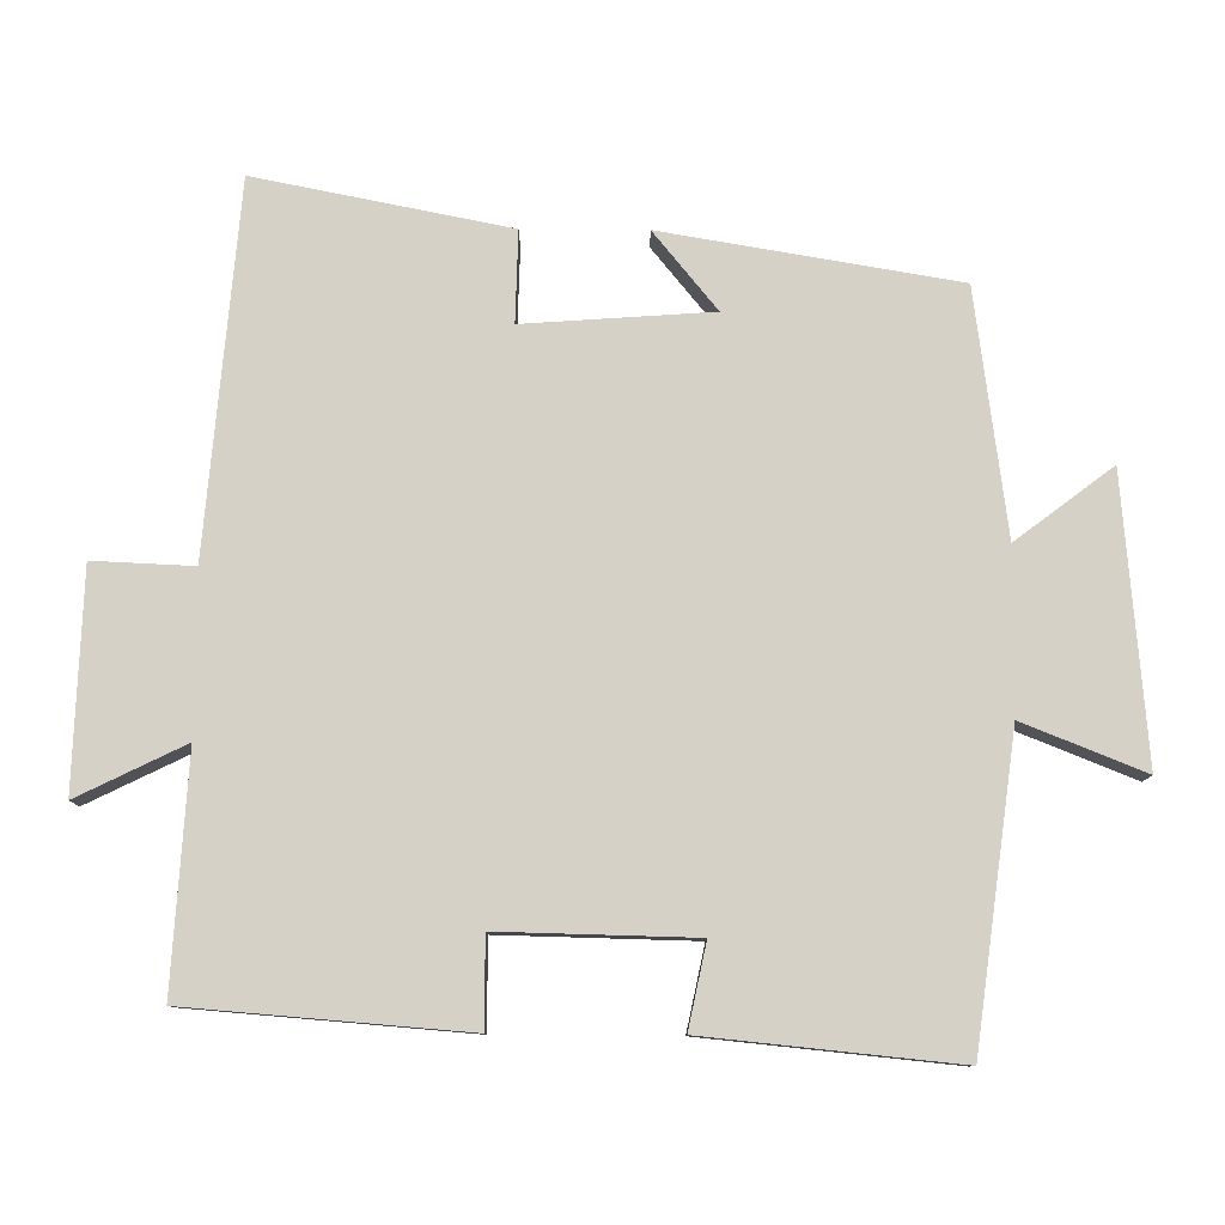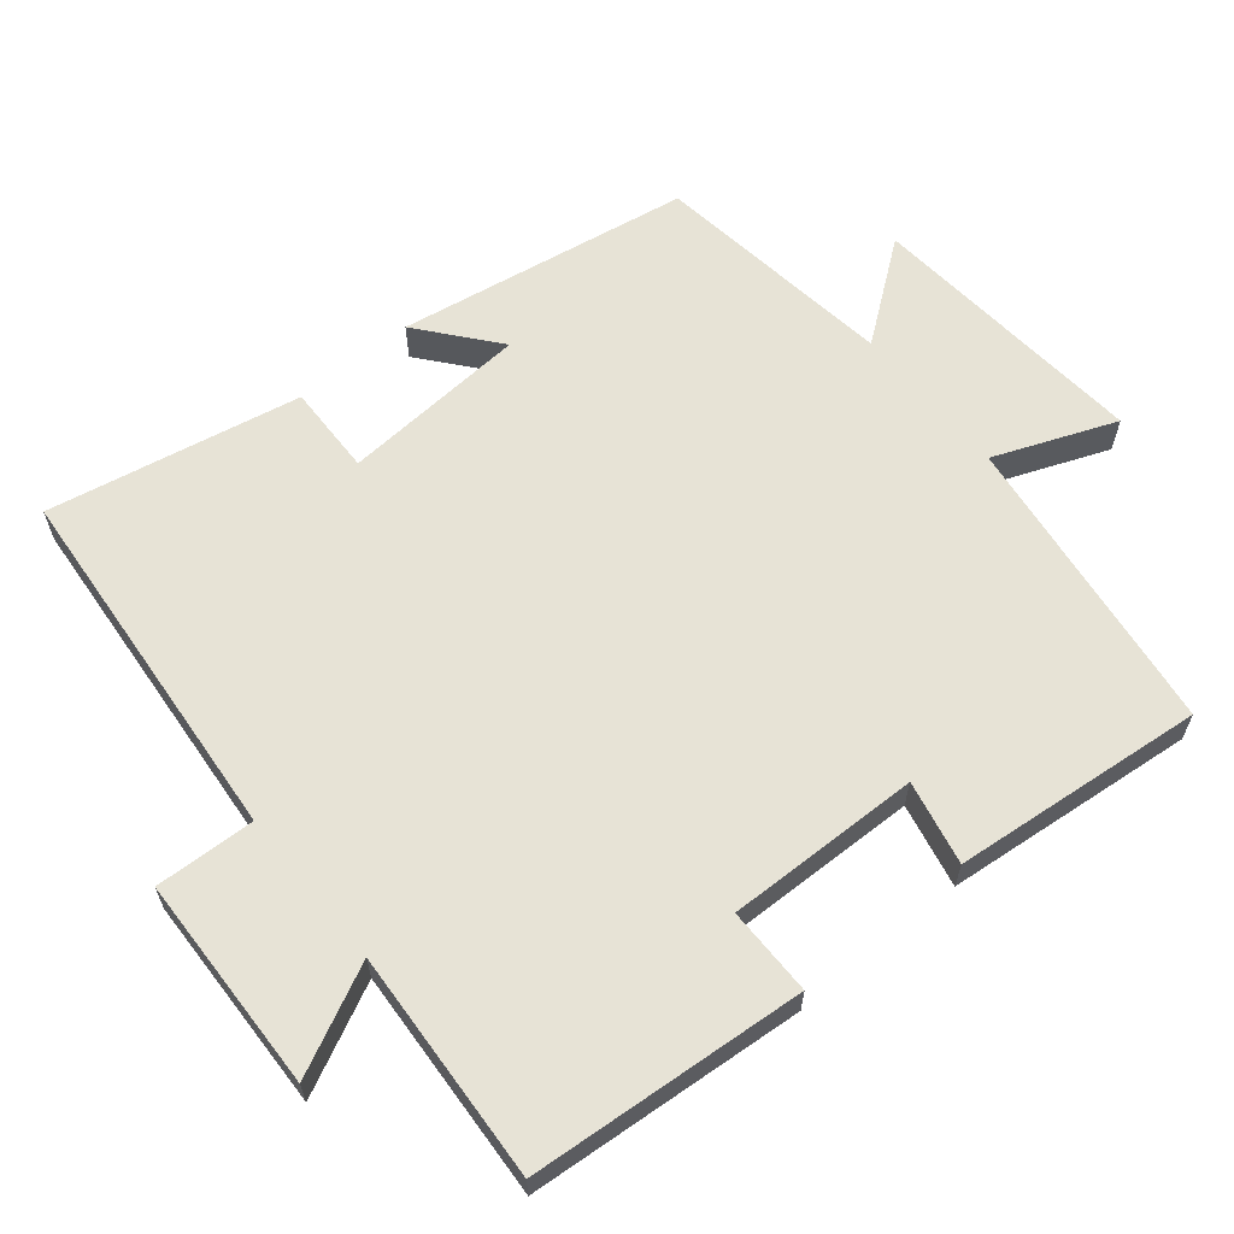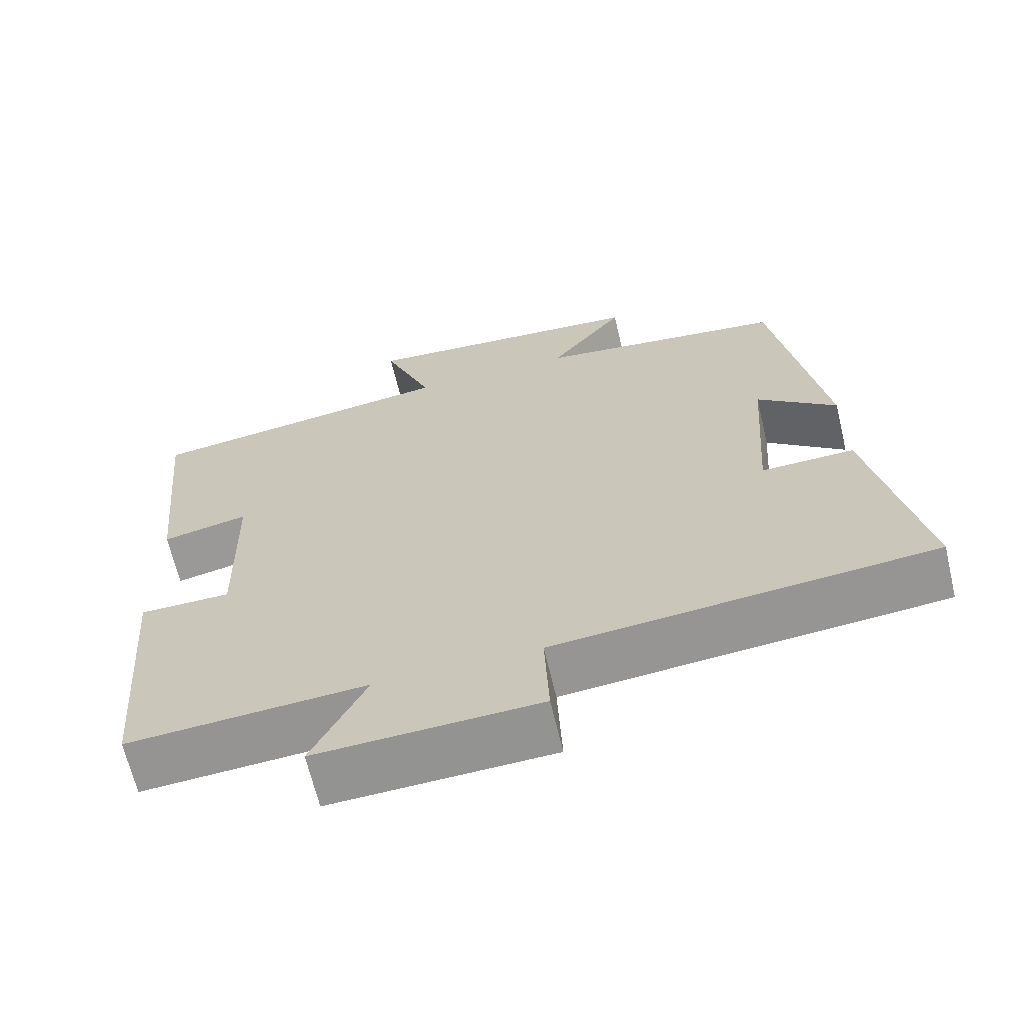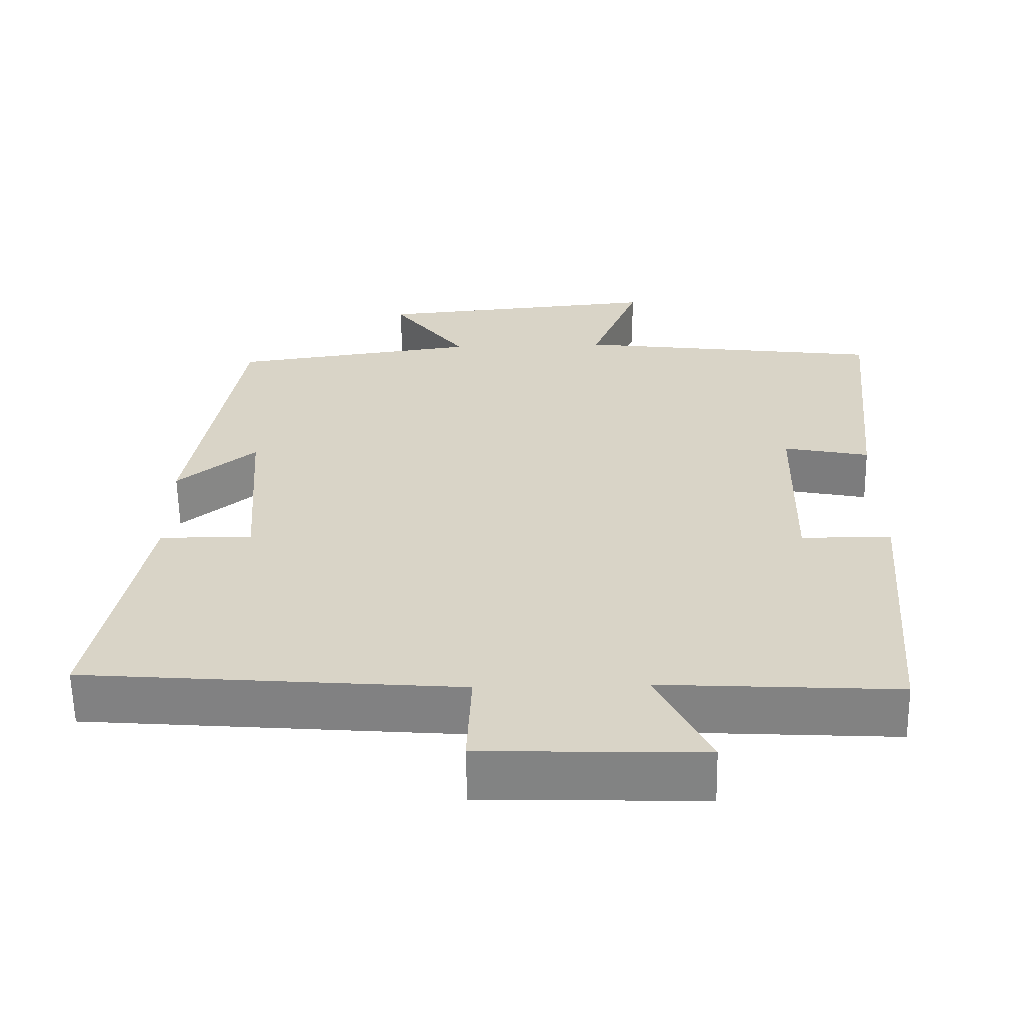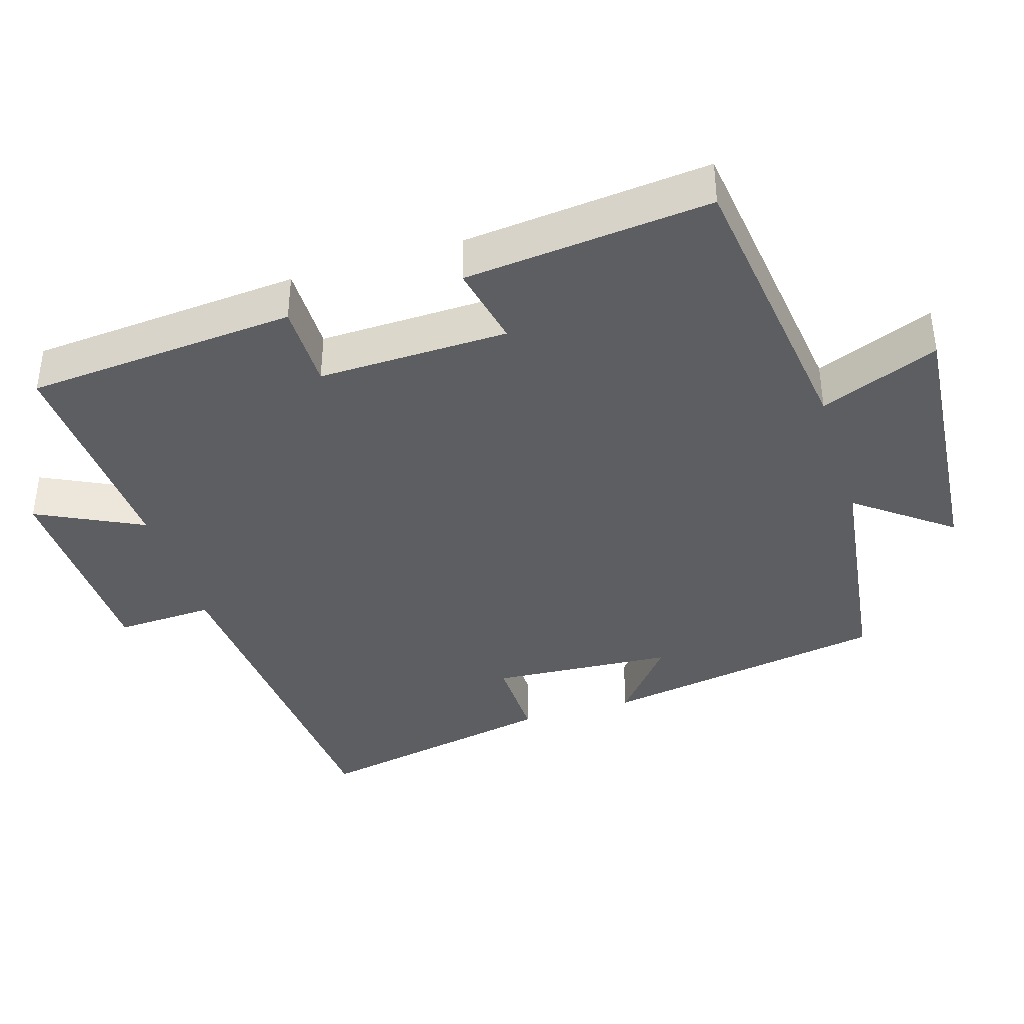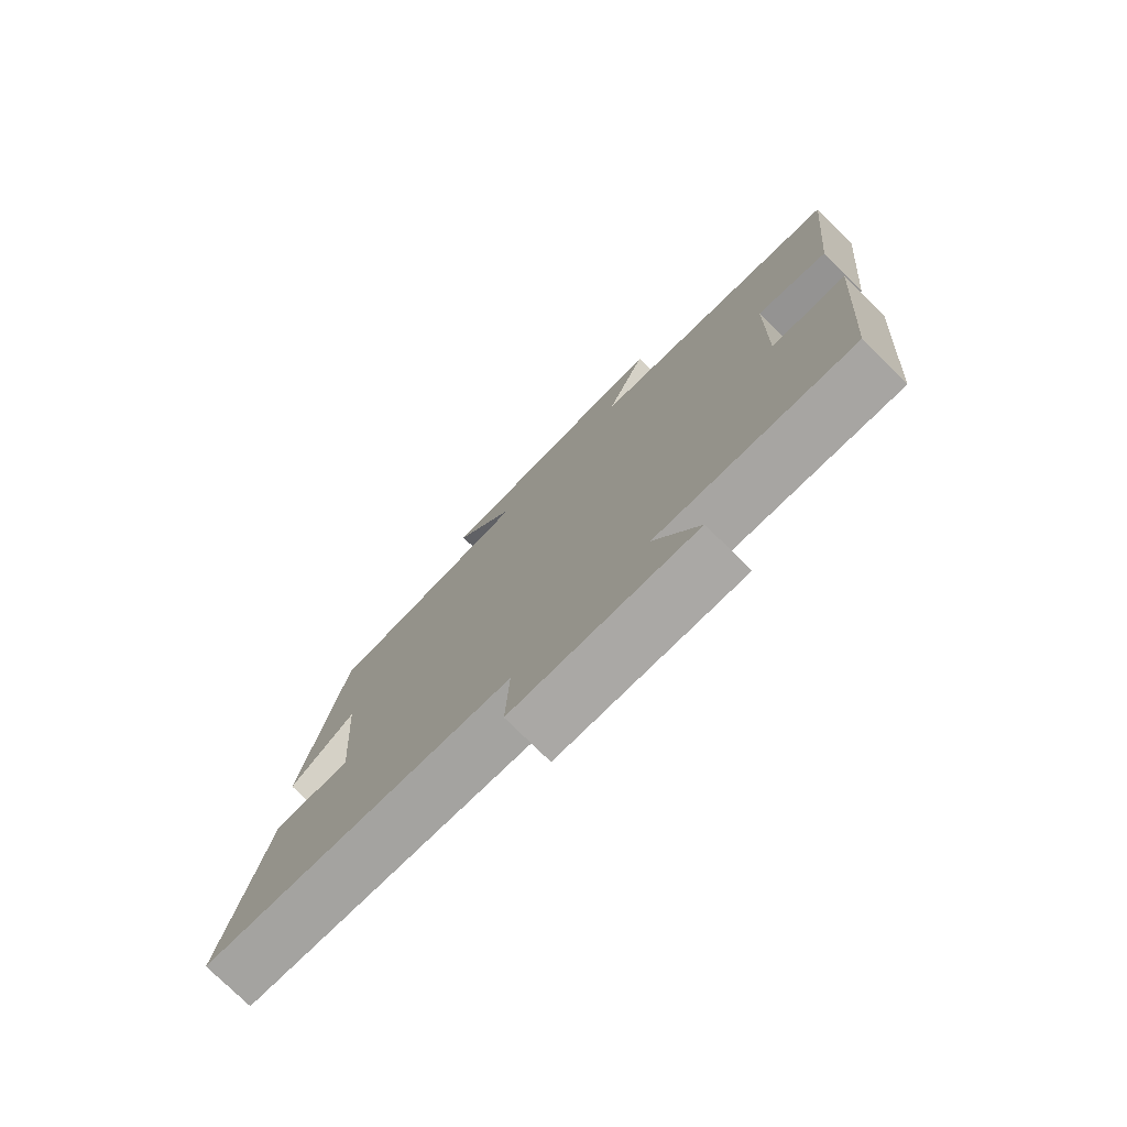
<metadata>
{"format":"obj","ext":"obj","renderer":"f3d","projection":"perspective","resolution":1024,"background":"white","views":[{"elev":79.7,"azim":-89.6,"up":"+Y"},{"elev":62.7,"azim":-129.4,"up":"+Y"},{"elev":-66.0,"azim":13.4,"up":"+Z"},{"elev":-61.2,"azim":-179.0,"up":"+Z"},{"elev":-39.1,"azim":-72.9,"up":"+Y"},{"elev":-76.7,"azim":-134.7,"up":"+Z"}]}
</metadata>
<code>
v -0.47 0.07 -0.519
v -0.5 0.07 -0.14
v -0.379 0.07 -0.14
v -0.385 0.07 0.126
v -0.5 0.07 0.102
v -0.534 0.07 0.446
v -0.119 0.07 0.5
v -0.185 0.07 0.666
v 0.201 0.07 0.632
v 0.101 0.07 0.5
v 0.433 0.07 0.455
v 0.5 0.07 0.054
v 0.394 0.07 0.141
v 0.376 0.07 -0.115
v 0.5 0.07 -0.112
v 0.568 0.07 -0.458
v 0.065 0.07 -0.5
v 0.071 0.07 -0.637
v -0.225 0.07 -0.647
v -0.153 0.07 -0.5
v -0.47 0 -0.519
v -0.5 0 -0.14
v -0.379 0 -0.14
v -0.385 0 0.126
v -0.5 0 0.102
v -0.534 0 0.446
v -0.119 0 0.5
v -0.185 0 0.666
v 0.201 0 0.632
v 0.101 0 0.5
v 0.433 0 0.455
v 0.5 0 0.054
v 0.394 0 0.141
v 0.376 0 -0.115
v 0.5 0 -0.112
v 0.568 0 -0.458
v 0.065 0 -0.5
v 0.071 0 -0.637
v -0.225 0 -0.647
v -0.153 0 -0.5
f 17 18 19 20
f 15 16 17 20
f 14 15 20 1
f 13 14 1
f 10 11 12 13
f 10 13 1
f 7 8 9 10
f 4 5 6 7
f 3 4 7 10
f 1 2 3
f 1 3 10
f 40 39 38 37
f 40 37 36 35
f 21 40 35 34
f 21 34 33
f 33 32 31 30
f 21 33 30
f 30 29 28 27
f 27 26 25 24
f 30 27 24 23
f 23 22 21
f 30 23 21
f 1 21 22 2
f 2 22 23 3
f 3 23 24 4
f 4 24 25 5
f 5 25 26 6
f 6 26 27 7
f 7 27 28 8
f 8 28 29 9
f 9 29 30 10
f 10 30 31 11
f 11 31 32 12
f 12 32 33 13
f 13 33 34 14
f 14 34 35 15
f 15 35 36 16
f 16 36 37 17
f 17 37 38 18
f 18 38 39 19
f 19 39 40 20
f 20 40 21 1

</code>
